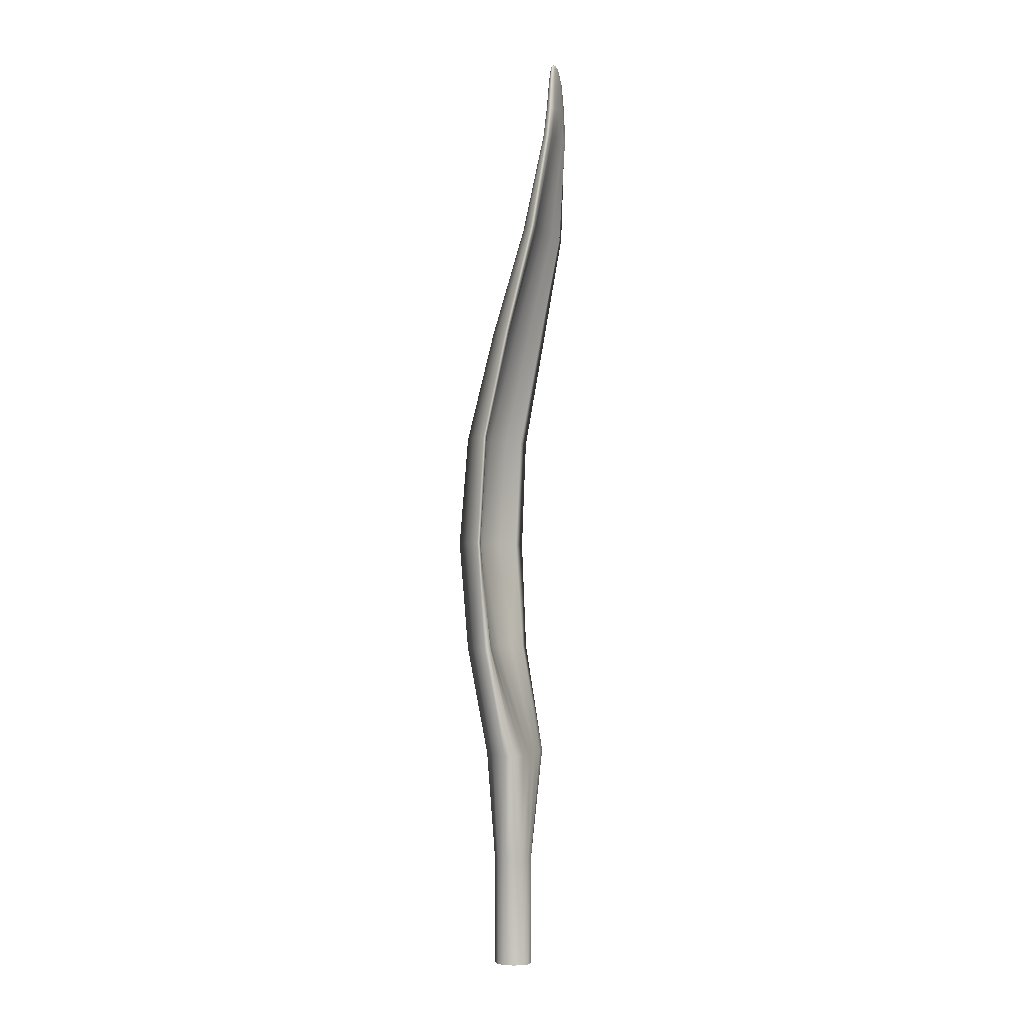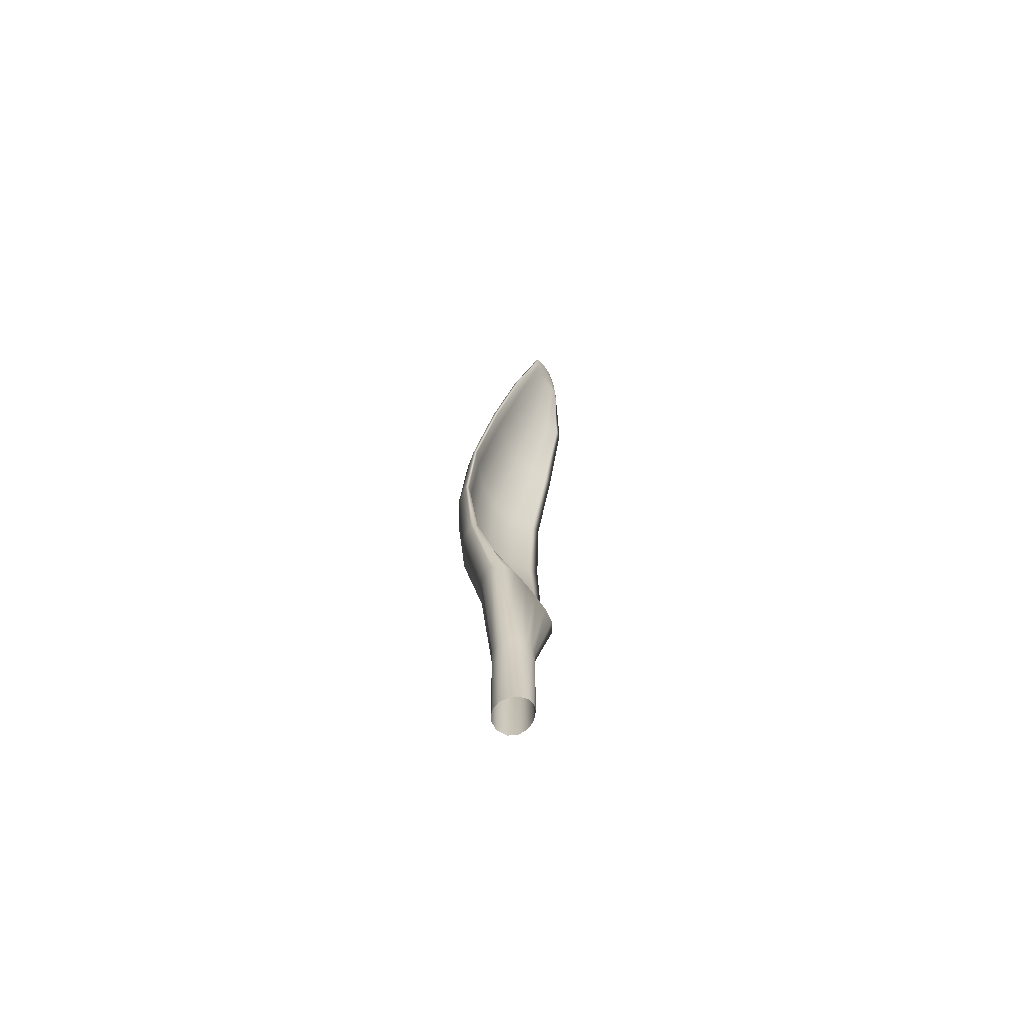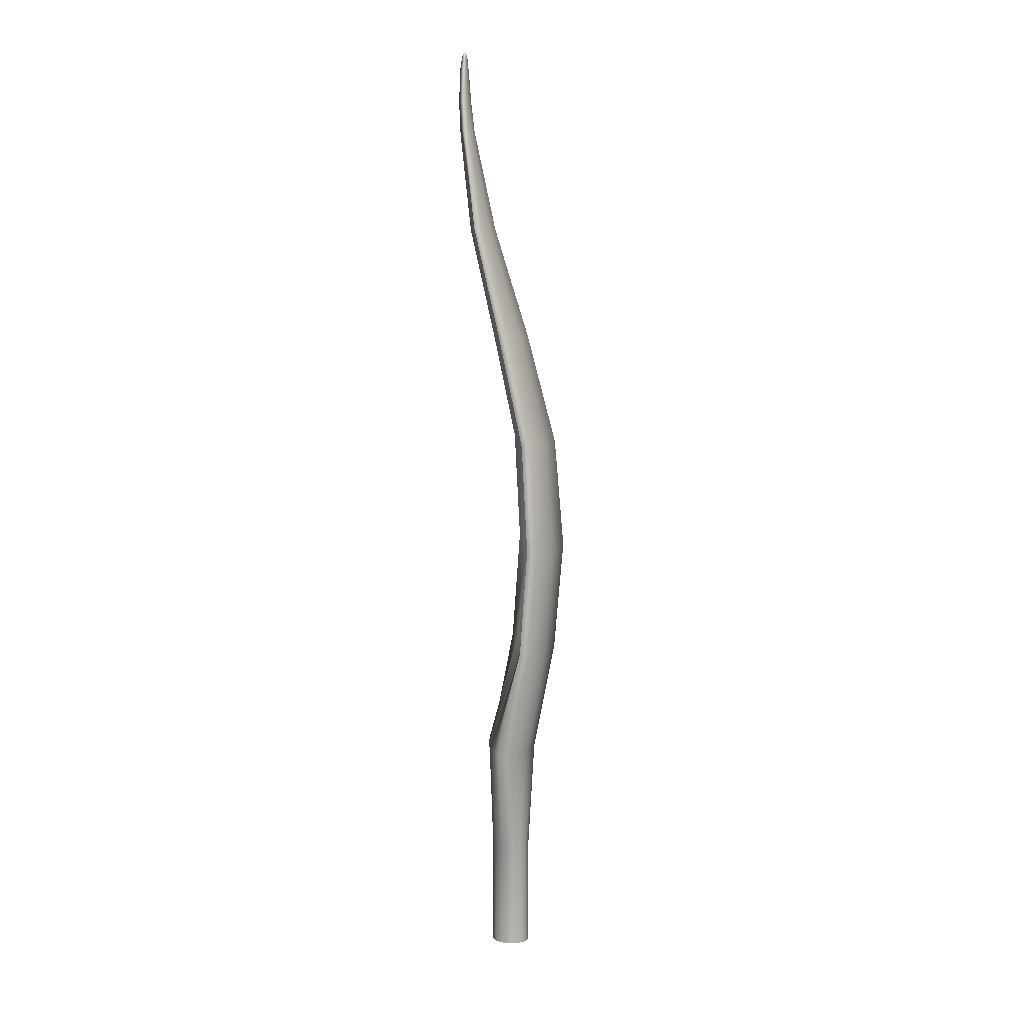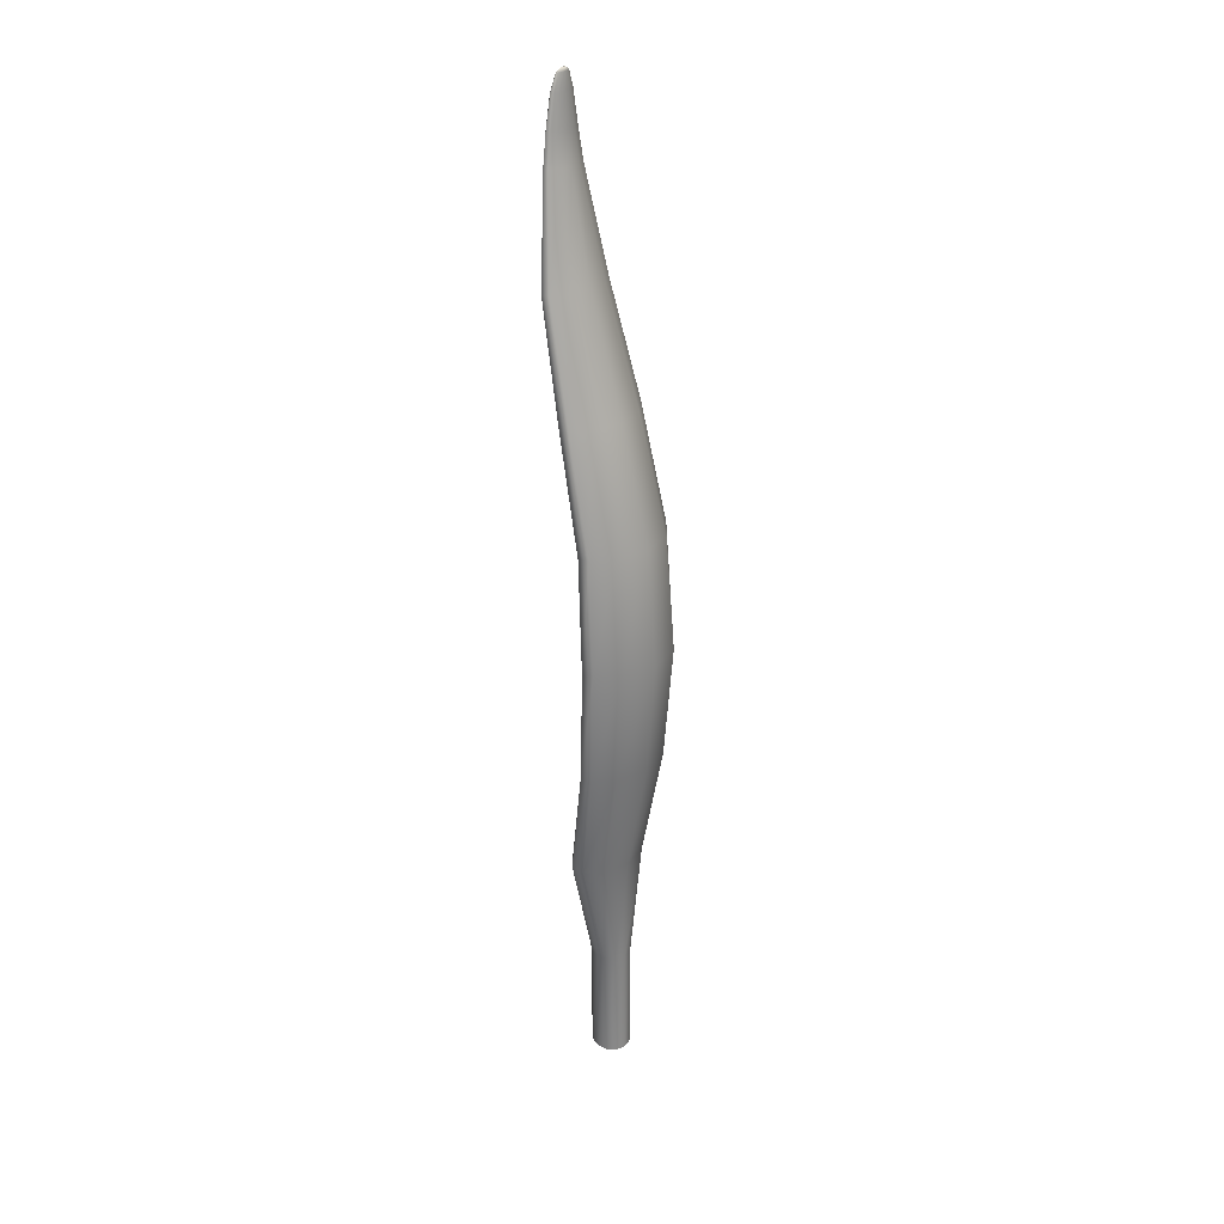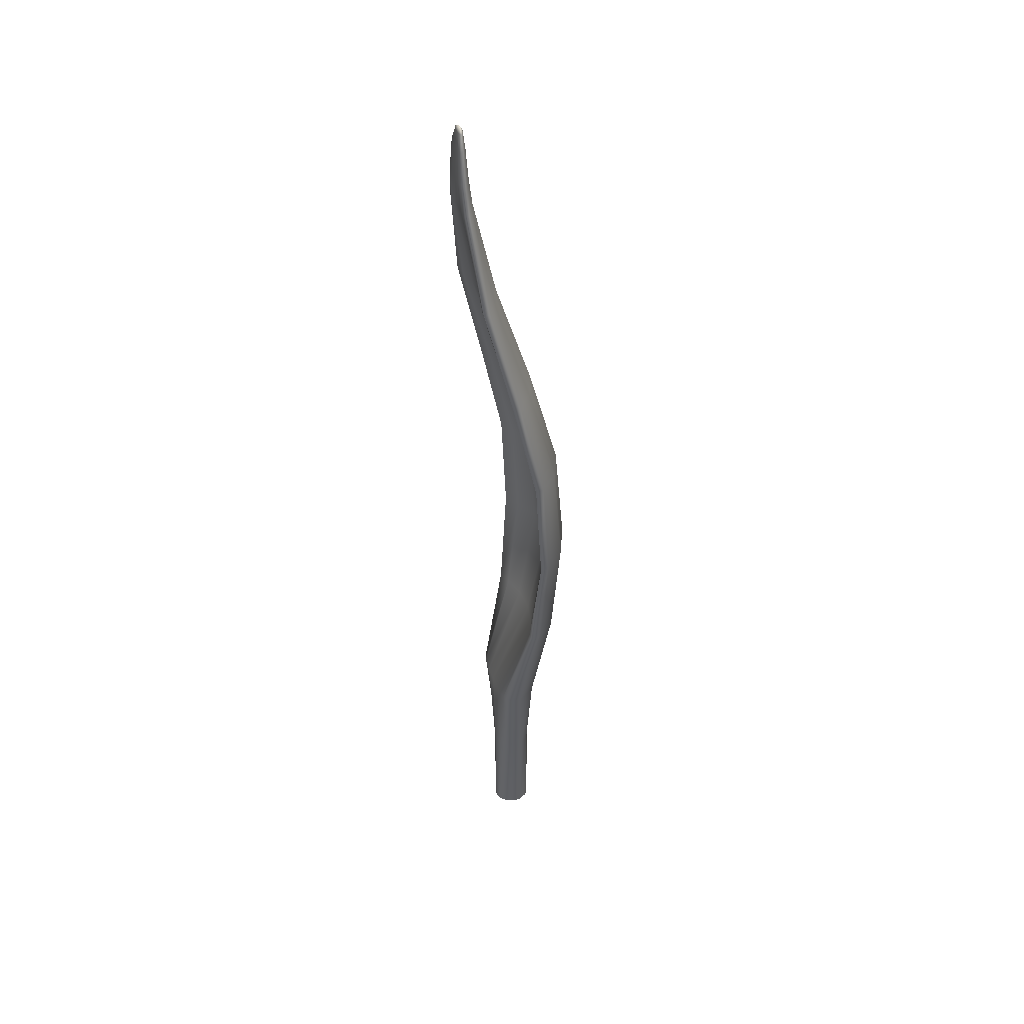
<metadata>
{"format":"obj","ext":"obj","renderer":"f3d","projection":"perspective","resolution":1024,"background":"white","views":[{"elev":-2.3,"azim":-68.1,"up":"+Y"},{"elev":-69.6,"azim":-53.0,"up":"+Y"},{"elev":8.4,"azim":87.3,"up":"+Y"},{"elev":26.9,"azim":126.4,"up":"+Y"},{"elev":43.1,"azim":72.5,"up":"+Y"}]}
</metadata>
<code>
g default
v 0.08978 0 -0.03993
v 0.06188 0 -0.08336
v 0.01385 0 -0.1053
v -0.0388 0 -0.09749
v -0.07798 0 -0.06292
v -0.09281 0 -0.01387
v -0.08358 0 0.03586
v -0.05811 0 0.07612
v -0.0252 0 0.1006
v 0.009699 0 0.1056
v 0.04396 0 0.09031
v 0.07391 0 0.05712
v 0.0922 0 0.01099
v 0.1006 0.6041 -0.03744
v 0.06931 0.6041 -0.08227
v 0.01534 0.6041 -0.1053
v -0.04391 0.6041 -0.097
v -0.08785 0.6041 -0.06093
v -0.1044 0.6041 -0.01084
v -0.09403 0.6041 0.0386
v -0.06553 0.6041 0.07762
v -0.02861 0.6041 0.1009
v 0.01067 0.6041 0.1056
v 0.04917 0.6041 0.09107
v 0.08276 0.6041 0.05916
v 0.1032 0.6041 0.01387
v 0.2355 1.208 -0.000126
v 0.1673 1.208 -0.08636
v 0.03539 1.208 -0.1383
v -0.112 1.208 -0.1178
v -0.2144 1.208 -0.03984
v -0.245 1.208 0.04394
v -0.2151 1.208 0.09778
v -0.149 1.208 0.1201
v -0.0663 1.208 0.1258
v 0.02136 1.208 0.1257
v 0.1075 1.208 0.1222
v 0.1837 1.208 0.1085
v 0.234 1.208 0.07085
v 0.2925 1.812 -0.09664
v 0.2056 1.812 -0.1912
v 0.04312 1.812 -0.2538
v -0.1383 1.812 -0.2279
v -0.2648 1.812 -0.1361
v -0.3089 1.812 -0.05253
v -0.2864 1.812 -0.02574
v -0.2146 1.812 -0.05062
v -0.1025 1.812 -0.08863
v 0.03208 1.812 -0.1002
v 0.1592 1.812 -0.07509
v 0.2531 1.812 -0.04037
v 0.3017 1.812 -0.03913
v 0.319 2.416 -0.1315
v 0.2237 2.416 -0.2343
v 0.04687 2.416 -0.3048
v -0.1508 2.416 -0.275
v -0.2879 2.416 -0.1725
v -0.3388 2.416 -0.08533
v -0.3233 2.416 -0.07064
v -0.2528 2.416 -0.1228
v -0.1253 2.416 -0.1896
v 0.03897 2.416 -0.2093
v 0.1908 2.416 -0.1644
v 0.2916 2.416 -0.09961
v 0.335 2.416 -0.07798
v 0.3032 3.021 -0.09728
v 0.2112 3.021 -0.1904
v 0.04415 3.021 -0.2536
v -0.1419 3.021 -0.2271
v -0.2729 3.021 -0.1346
v -0.323 3.021 -0.05484
v -0.3082 3.021 -0.0392
v -0.2396 3.021 -0.08327
v -0.1179 3.021 -0.141
v 0.03673 3.021 -0.1581
v 0.1802 3.021 -0.1194
v 0.2772 3.021 -0.06388
v 0.3196 3.021 -0.04702
v 0.2746 3.625 0.03266
v 0.1889 3.625 -0.04532
v 0.03936 3.625 -0.09693
v -0.1259 3.625 -0.07542
v -0.2454 3.625 0.000668
v -0.2939 3.625 0.06903
v -0.2804 3.625 0.08618
v -0.2154 3.625 0.05464
v -0.1046 3.625 0.01152
v 0.03278 3.625 -0.001315
v 0.1612 3.625 0.02751
v 0.251 3.625 0.06841
v 0.2912 3.625 0.0776
v 0.2206 4.229 0.1767
v 0.149 4.229 0.1228
v 0.03105 4.229 0.08858
v -0.09796 4.229 0.1026
v -0.1948 4.229 0.1537
v -0.2375 4.229 0.2031
v -0.2273 4.229 0.2212
v -0.1725 4.229 0.2077
v -0.08233 4.229 0.1849
v 0.02625 4.229 0.1779
v 0.1286 4.229 0.1932
v 0.2029 4.229 0.2133
v 0.2364 4.229 0.2121
v 0.1287 4.776 0.2454
v 0.08544 4.774 0.2193
v 0.01829 4.771 0.204
v -0.05438 4.768 0.2095
v -0.1114 4.766 0.2321
v -0.1389 4.764 0.2582
v -0.1339 4.764 0.2755
v -0.1004 4.766 0.2809
v -0.04685 4.768 0.28
v 0.01599 4.771 0.2794
v 0.07556 4.774 0.2807
v 0.12 4.776 0.2793
v 0.1398 4.777 0.2681
v 0.1026 4.937 0.2535
v 0.06786 4.936 0.2336
v 0.01481 4.935 0.2225
v -0.04242 4.934 0.2267
v -0.08783 4.933 0.2437
v -0.1103 4.932 0.2644
v -0.1067 4.932 0.28
v -0.08009 4.933 0.2875
v -0.03713 4.934 0.2894
v 0.0132 4.935 0.2893
v 0.06091 4.936 0.2884
v 0.09649 4.937 0.2839
v 0.112 4.937 0.2723
v 0.073 5.103 0.2552
v 0.04808 5.103 0.2424
v 0.01093 5.104 0.2355
v -0.02899 5.104 0.2381
v -0.06113 5.105 0.2488
v -0.07764 5.105 0.2626
v -0.07575 5.105 0.2743
v -0.05707 5.105 0.2815
v -0.02622 5.104 0.2845
v 0.01008 5.104 0.2849
v 0.04444 5.103 0.2831
v 0.06978 5.103 0.278
v 0.08034 5.103 0.2684
v 0.04218 5.186 0.2538
v 0.02784 5.186 0.2473
v 0.006979 5.187 0.244
v -0.0153 5.188 0.2452
v -0.03347 5.187 0.2504
v -0.04321 5.188 0.2575
v -0.04259 5.188 0.2644
v -0.03213 5.187 0.2695
v -0.01439 5.188 0.2722
v 0.006699 5.187 0.2727
v 0.02663 5.186 0.271
v 0.04111 5.186 0.2671
v 0.04682 5.186 0.261
v 0.01669 5.204 0.2554
v 0.01137 5.204 0.2534
v 0.003798 5.204 0.2523
v -0.004257 5.204 0.2527
v -0.0109 5.204 0.2543
v -0.01457 5.204 0.2567
v -0.01449 5.204 0.2593
v -0.01071 5.204 0.2614
v -0.004133 5.204 0.2627
v 0.003761 5.204 0.2629
v 0.01121 5.204 0.2621
v 0.01654 5.204 0.2604
v 0.01853 5.204 0.258
g GrassShort_02
f 1 2 15 14
f 2 3 16 15
f 3 4 17 16
f 4 5 18 17
f 5 6 19 18
f 6 7 20 19
f 7 8 21 20
f 8 9 22 21
f 9 10 23 22
f 10 11 24 23
f 11 12 25 24
f 12 13 26 25
f 13 1 14 26
f 14 15 28 27
f 15 16 29 28
f 16 17 30 29
f 17 18 31 30
f 18 19 32 31
f 19 20 33 32
f 20 21 34 33
f 21 22 35 34
f 22 23 36 35
f 23 24 37 36
f 24 25 38 37
f 25 26 39 38
f 26 14 27 39
f 27 28 41 40
f 28 29 42 41
f 29 30 43 42
f 30 31 44 43
f 31 32 45 44
f 32 33 46 45
f 33 34 47 46
f 34 35 48 47
f 35 36 49 48
f 36 37 50 49
f 37 38 51 50
f 38 39 52 51
f 39 27 40 52
f 40 41 54 53
f 41 42 55 54
f 42 43 56 55
f 43 44 57 56
f 44 45 58 57
f 45 46 59 58
f 46 47 60 59
f 47 48 61 60
f 48 49 62 61
f 49 50 63 62
f 50 51 64 63
f 51 52 65 64
f 52 40 53 65
f 53 54 67 66
f 54 55 68 67
f 55 56 69 68
f 56 57 70 69
f 57 58 71 70
f 58 59 72 71
f 59 60 73 72
f 60 61 74 73
f 61 62 75 74
f 62 63 76 75
f 63 64 77 76
f 64 65 78 77
f 65 53 66 78
f 66 67 80 79
f 67 68 81 80
f 68 69 82 81
f 69 70 83 82
f 70 71 84 83
f 71 72 85 84
f 72 73 86 85
f 73 74 87 86
f 74 75 88 87
f 75 76 89 88
f 76 77 90 89
f 77 78 91 90
f 78 66 79 91
f 79 80 93 92
f 80 81 94 93
f 81 82 95 94
f 82 83 96 95
f 83 84 97 96
f 84 85 98 97
f 85 86 99 98
f 86 87 100 99
f 87 88 101 100
f 88 89 102 101
f 89 90 103 102
f 90 91 104 103
f 91 79 92 104
f 92 93 106 105
f 93 94 107 106
f 94 95 108 107
f 95 96 109 108
f 96 97 110 109
f 97 98 111 110
f 98 99 112 111
f 99 100 113 112
f 100 101 114 113
f 101 102 115 114
f 102 103 116 115
f 103 104 117 116
f 104 92 105 117
f 105 106 119 118
f 106 107 120 119
f 107 108 121 120
f 108 109 122 121
f 109 110 123 122
f 110 111 124 123
f 111 112 125 124
f 112 113 126 125
f 113 114 127 126
f 114 115 128 127
f 115 116 129 128
f 116 117 130 129
f 117 105 118 130
f 118 119 132 131
f 119 120 133 132
f 120 121 134 133
f 121 122 135 134
f 122 123 136 135
f 123 124 137 136
f 124 125 138 137
f 125 126 139 138
f 126 127 140 139
f 127 128 141 140
f 128 129 142 141
f 129 130 143 142
f 130 118 131 143
f 131 132 145 144
f 132 133 146 145
f 133 134 147 146
f 134 135 148 147
f 135 136 149 148
f 136 137 150 149
f 137 138 151 150
f 138 139 152 151
f 139 140 153 152
f 140 141 154 153
f 141 142 155 154
f 142 143 156 155
f 143 131 144 156
f 144 145 158 157
f 145 146 159 158
f 146 147 160 159
f 147 148 161 160
f 148 149 162 161
f 149 150 163 162
f 150 151 164 163
f 151 152 165 164
f 152 153 166 165
f 153 154 167 166
f 154 155 168 167
f 155 156 169 168
f 156 144 157 169
f 158 159 160 161 162 163 164 165 166 167 168 169 157

</code>
